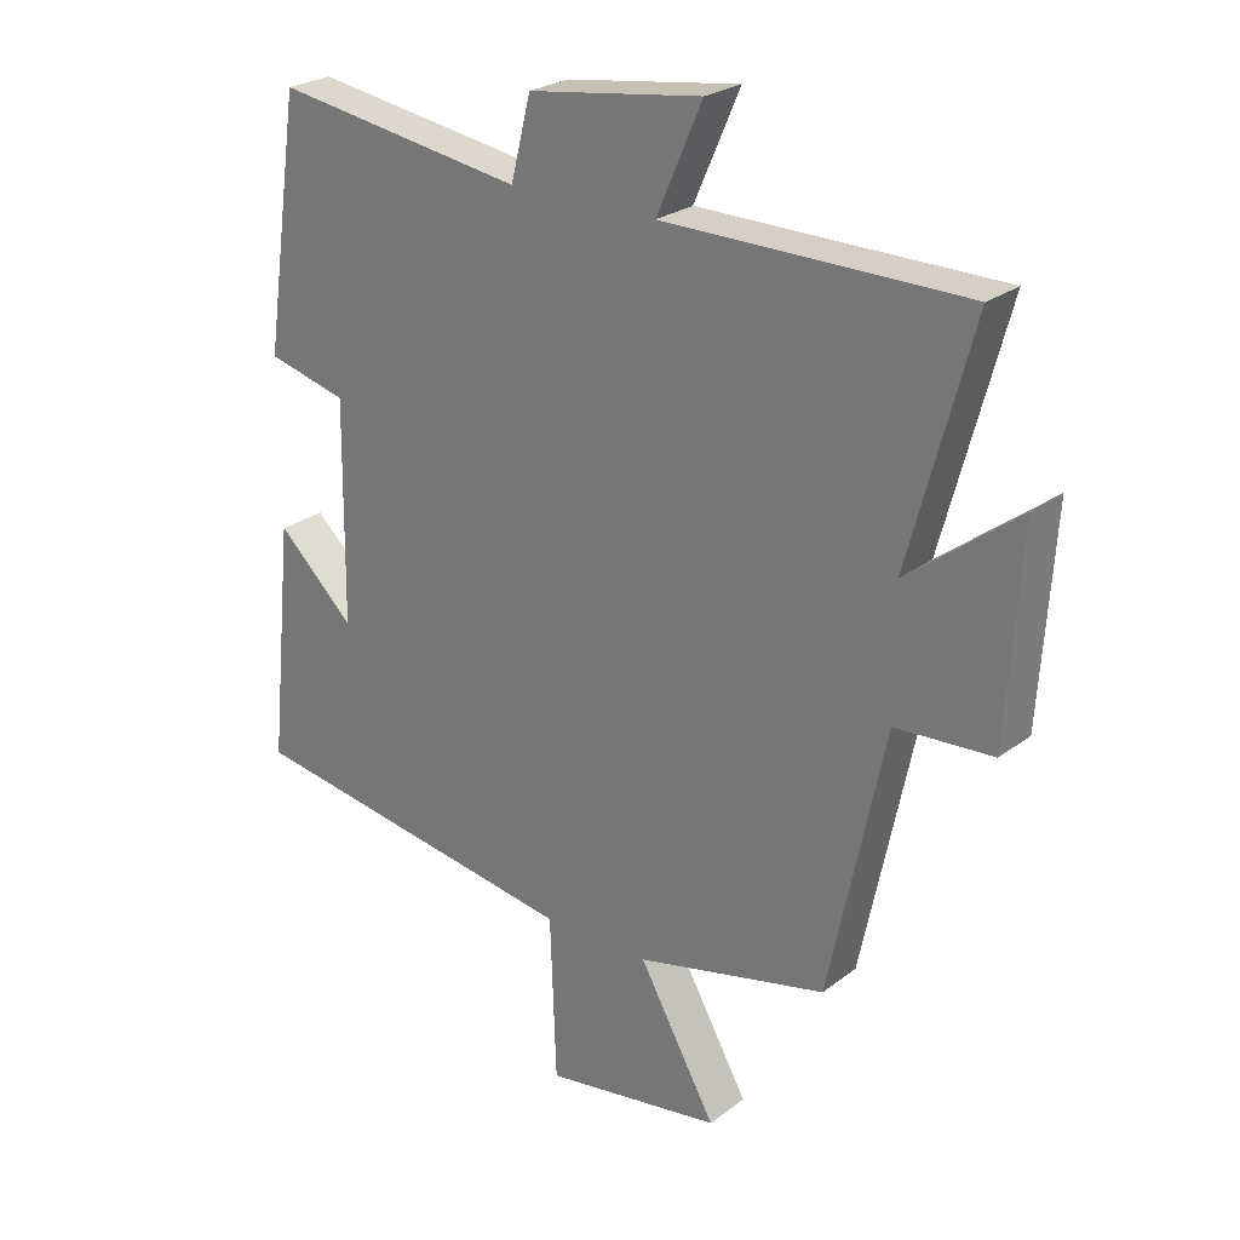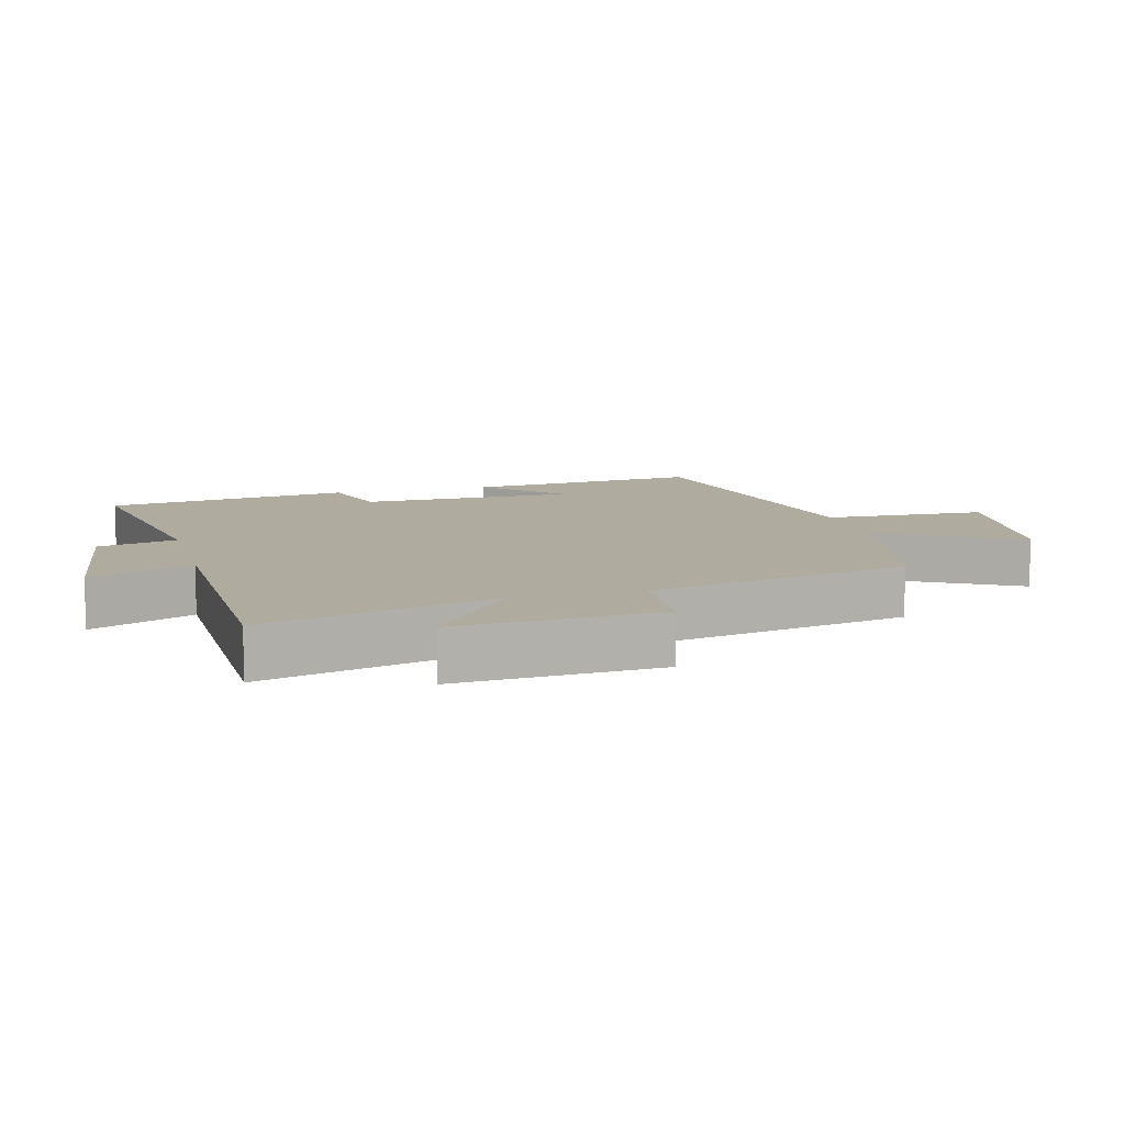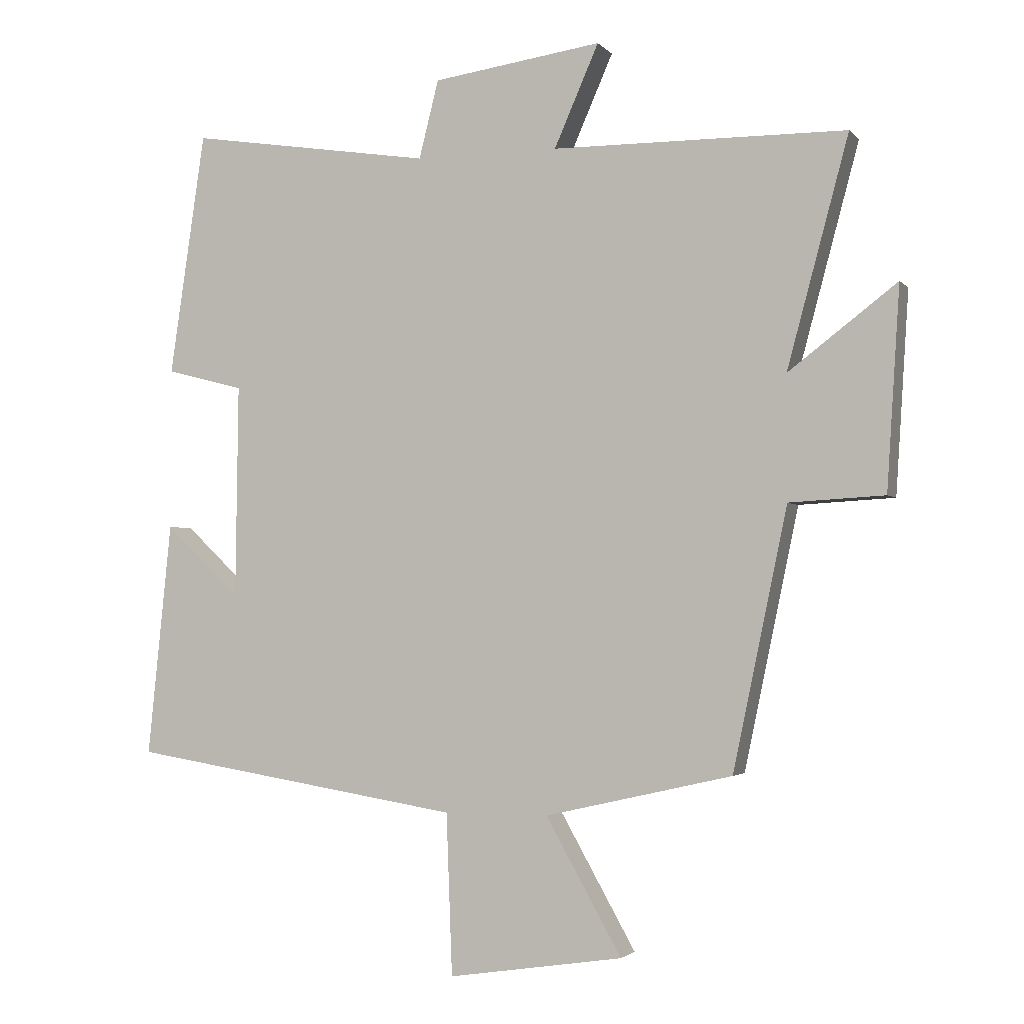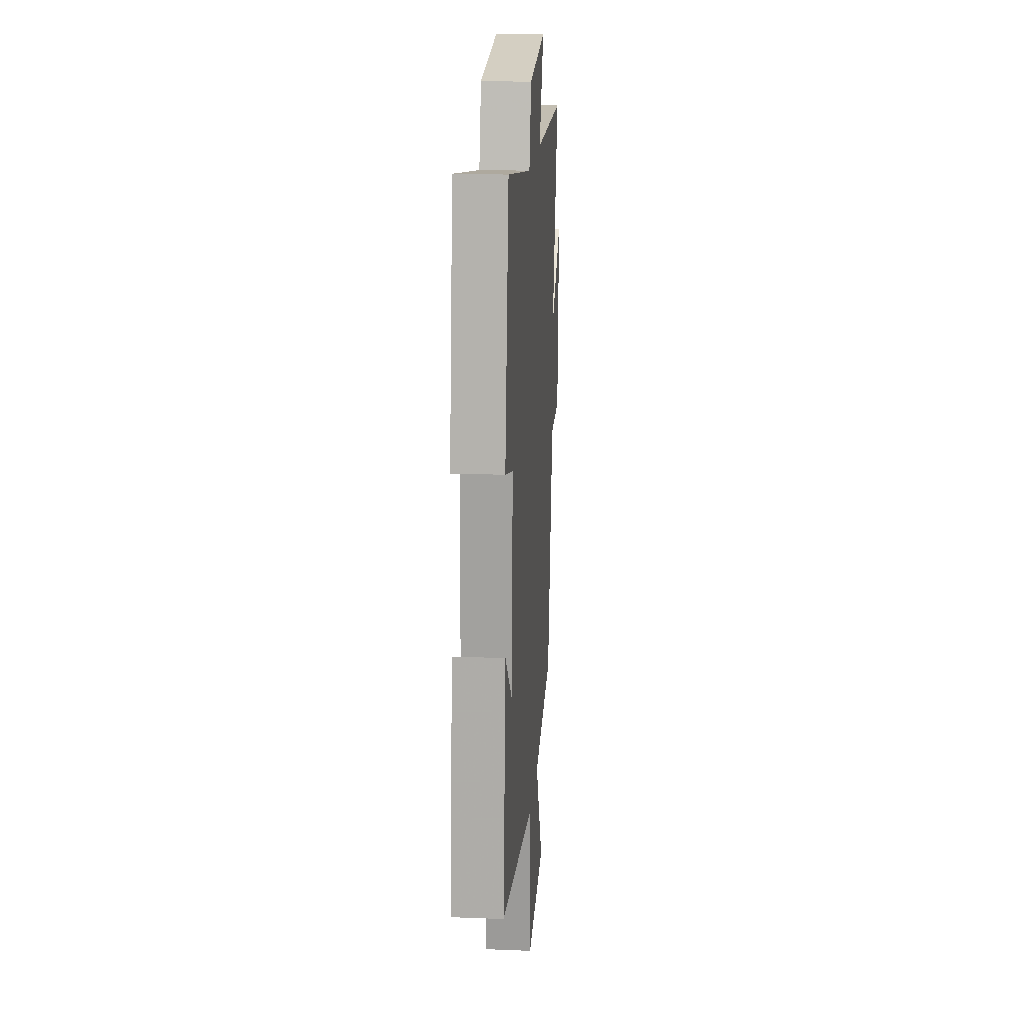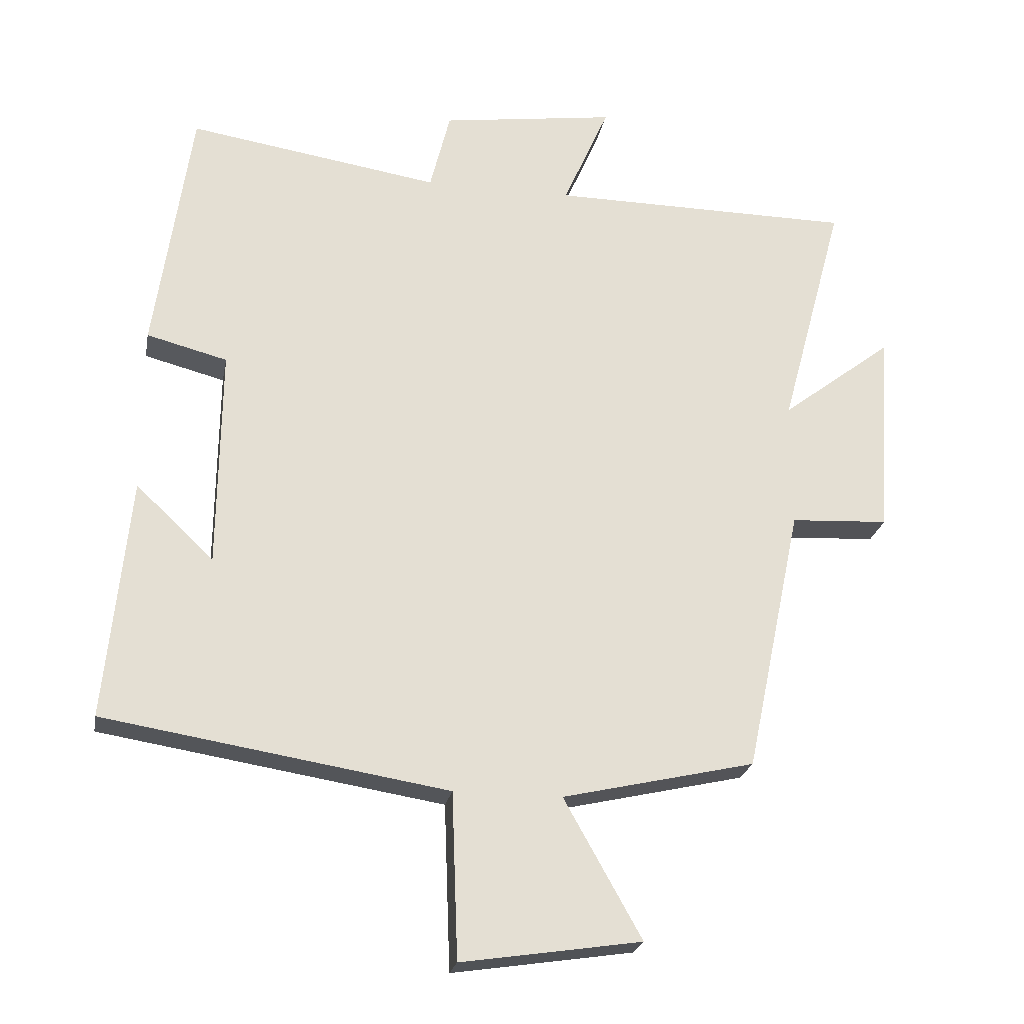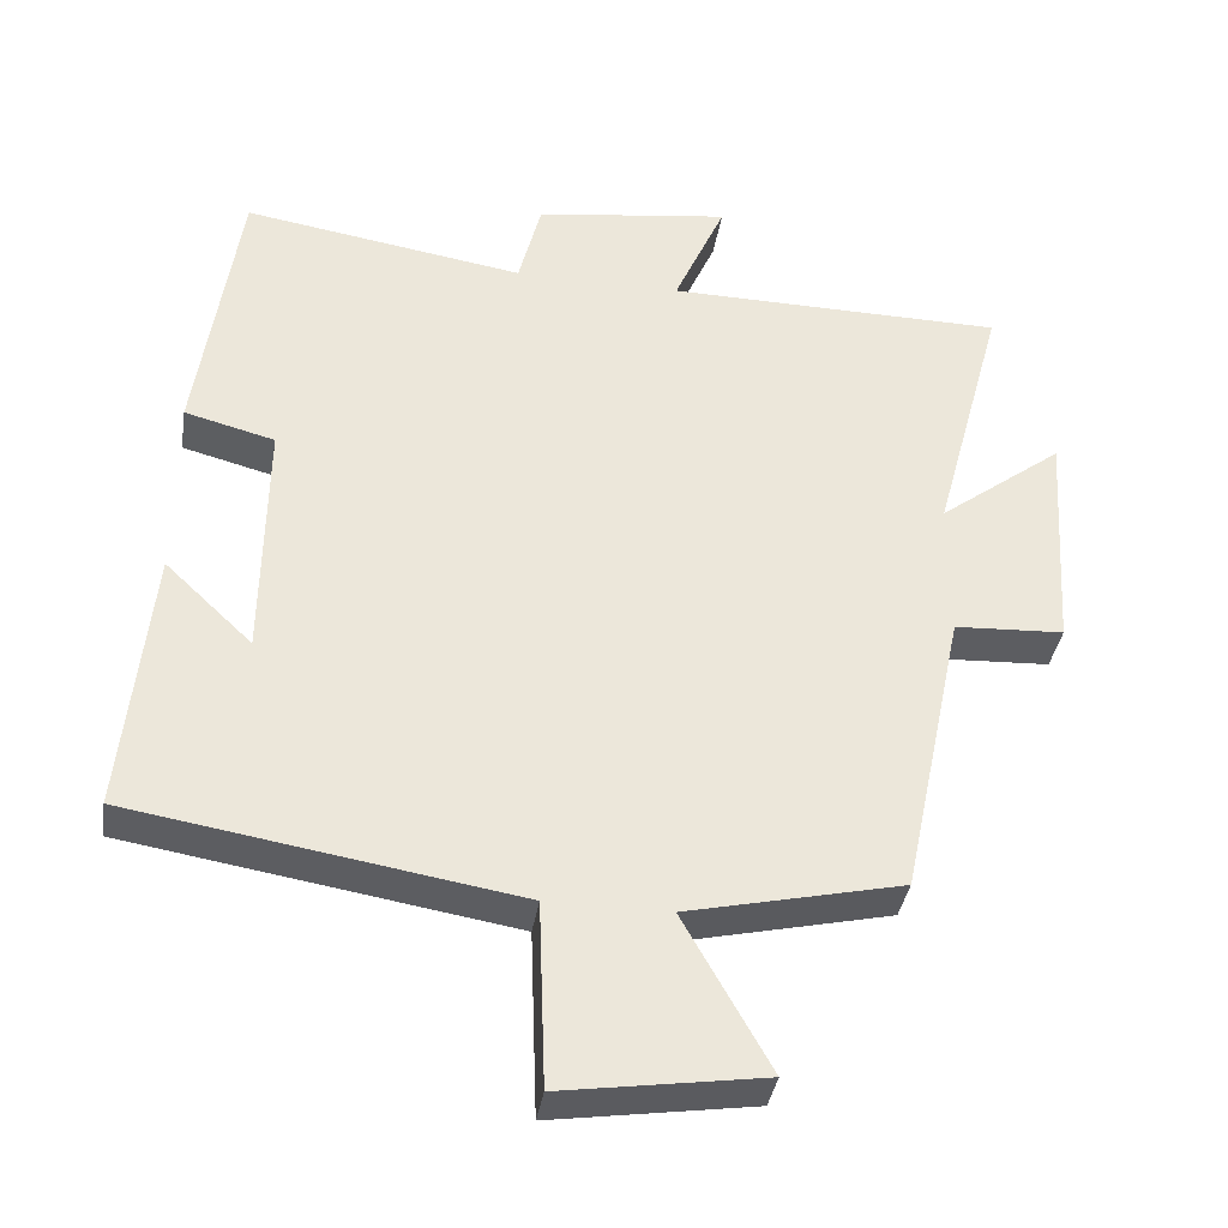
<metadata>
{"format":"obj","ext":"obj","renderer":"f3d","projection":"perspective","resolution":1024,"background":"white","views":[{"elev":25.0,"azim":39.4,"up":"+Z"},{"elev":9.7,"azim":74.8,"up":"+Y"},{"elev":-2.7,"azim":19.9,"up":"+Z"},{"elev":17.9,"azim":-85.6,"up":"+Z"},{"elev":-23.3,"azim":-10.3,"up":"+Z"},{"elev":-37.4,"azim":-9.0,"up":"+Z"}]}
</metadata>
<code>
v -0.446 0.07 0.558
v -0.074 0.07 0.5
v -0.044 0.07 0.619
v 0.214 0.07 0.655
v 0.146 0.07 0.5
v 0.594 0.07 0.496
v 0.5 0.07 0.148
v 0.665 0.07 0.274
v 0.645 0.07 -0.032
v 0.5 0.07 -0.04
v 0.417 0.07 -0.435
v 0.132 0.07 -0.5
v 0.247 0.07 -0.705
v -0.019 0.07 -0.745
v -0.028 0.07 -0.5
v -0.536 0.07 -0.418
v -0.5 0.07 -0.061
v -0.385 0.07 -0.17
v -0.381 0.07 0.156
v -0.5 0.07 0.187
v -0.446 0 0.558
v -0.074 0 0.5
v -0.044 0 0.619
v 0.214 0 0.655
v 0.146 0 0.5
v 0.594 0 0.496
v 0.5 0 0.148
v 0.665 0 0.274
v 0.645 0 -0.032
v 0.5 0 -0.04
v 0.417 0 -0.435
v 0.132 0 -0.5
v 0.247 0 -0.705
v -0.019 0 -0.745
v -0.028 0 -0.5
v -0.536 0 -0.418
v -0.5 0 -0.061
v -0.385 0 -0.17
v -0.381 0 0.156
v -0.5 0 0.187
f 19 20 1 2
f 18 19 2
f 16 17 18
f 15 16 18
f 15 18 2
f 12 13 14 15
f 15 2 3
f 12 15 3
f 11 12 3
f 10 11 3
f 7 8 9 10
f 7 10 3
f 5 6 7
f 5 7 3
f 3 4 5
f 22 21 40 39
f 22 39 38
f 38 37 36
f 38 36 35
f 22 38 35
f 35 34 33 32
f 23 22 35
f 23 35 32
f 23 32 31
f 23 31 30
f 30 29 28 27
f 23 30 27
f 27 26 25
f 23 27 25
f 25 24 23
f 1 21 22 2
f 2 22 23 3
f 3 23 24 4
f 4 24 25 5
f 5 25 26 6
f 6 26 27 7
f 7 27 28 8
f 8 28 29 9
f 9 29 30 10
f 10 30 31 11
f 11 31 32 12
f 12 32 33 13
f 13 33 34 14
f 14 34 35 15
f 15 35 36 16
f 16 36 37 17
f 17 37 38 18
f 18 38 39 19
f 19 39 40 20
f 20 40 21 1

</code>
